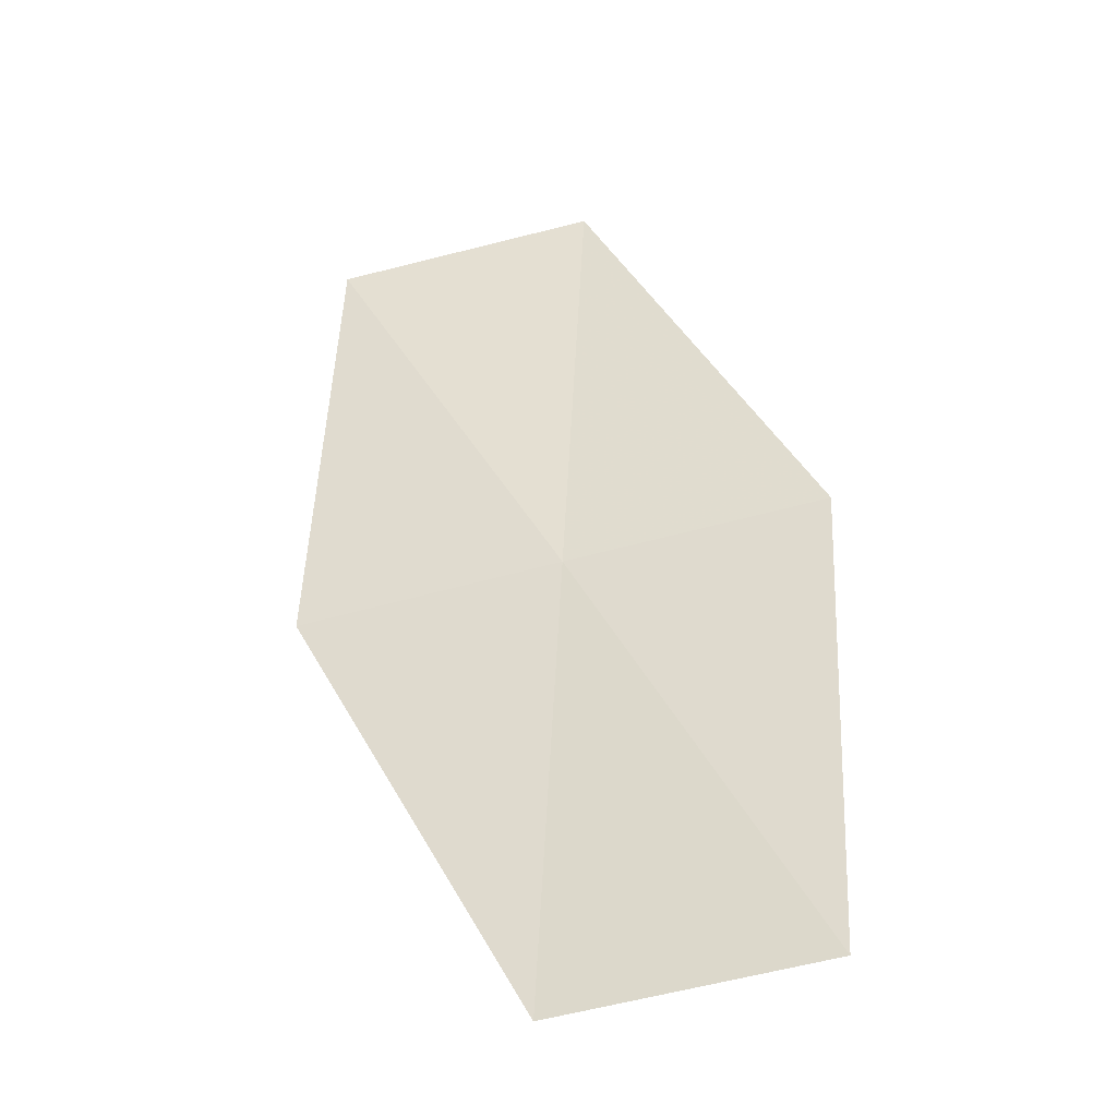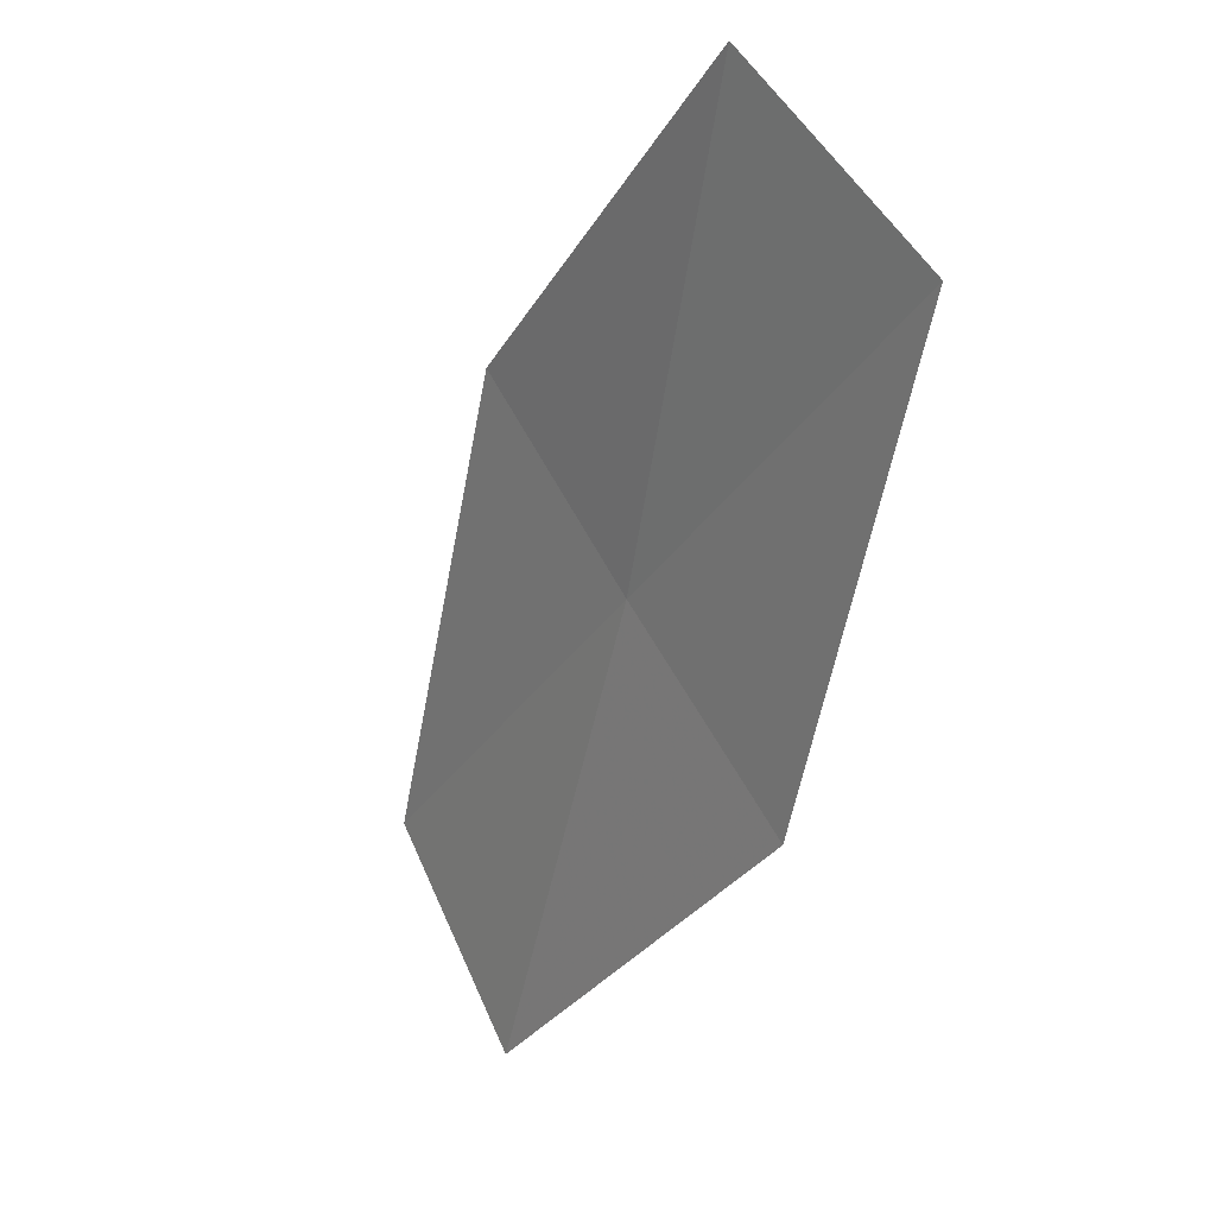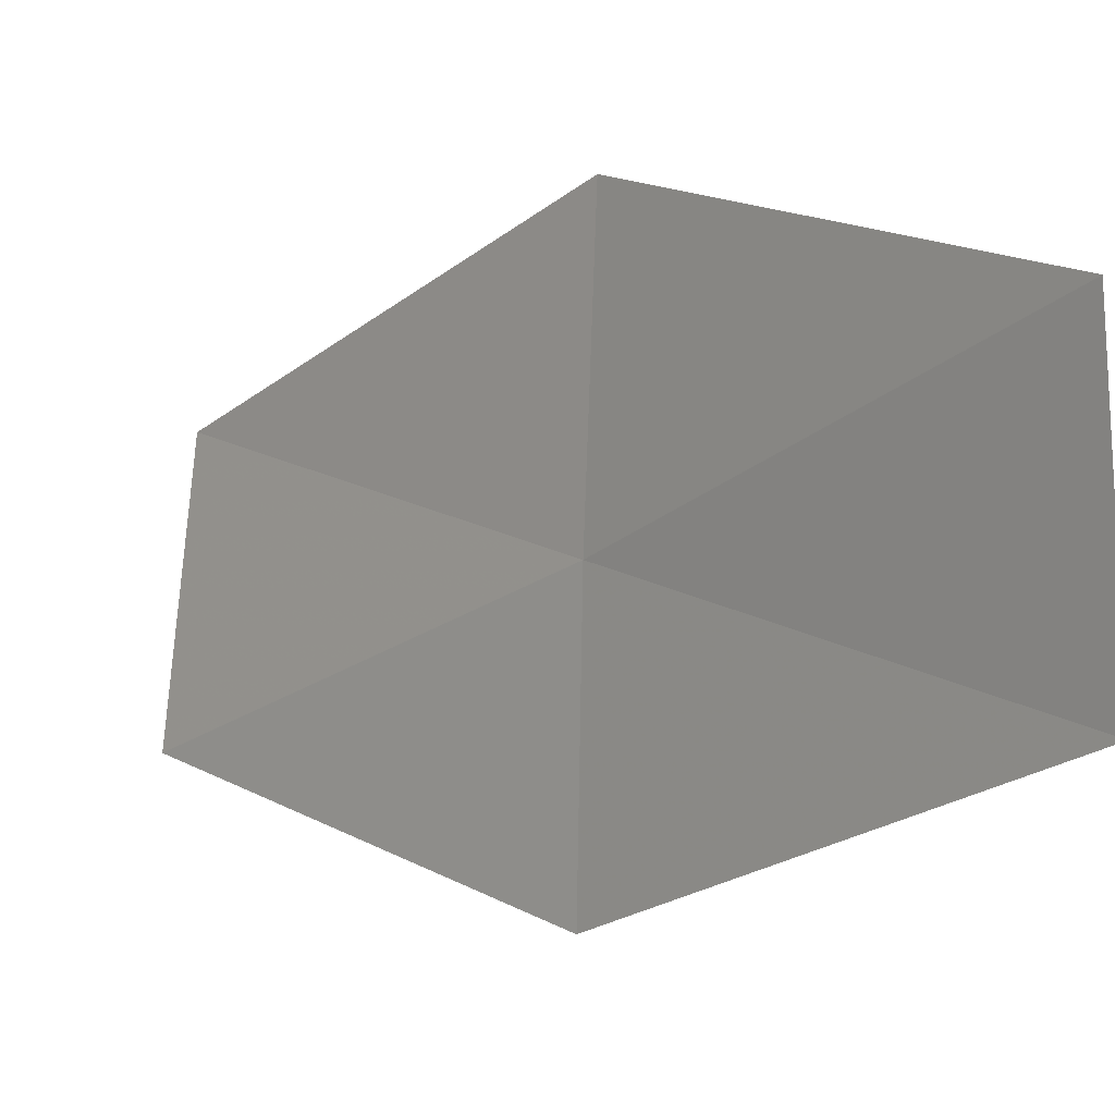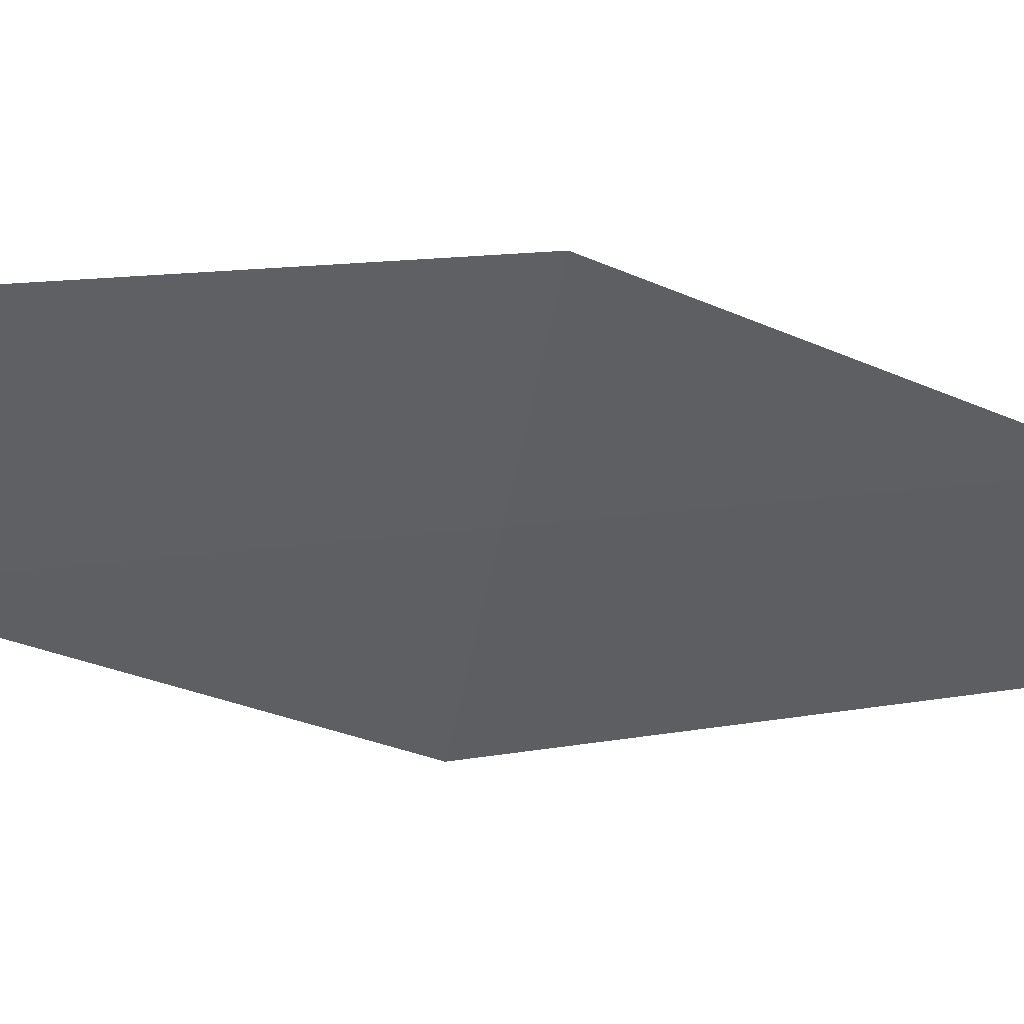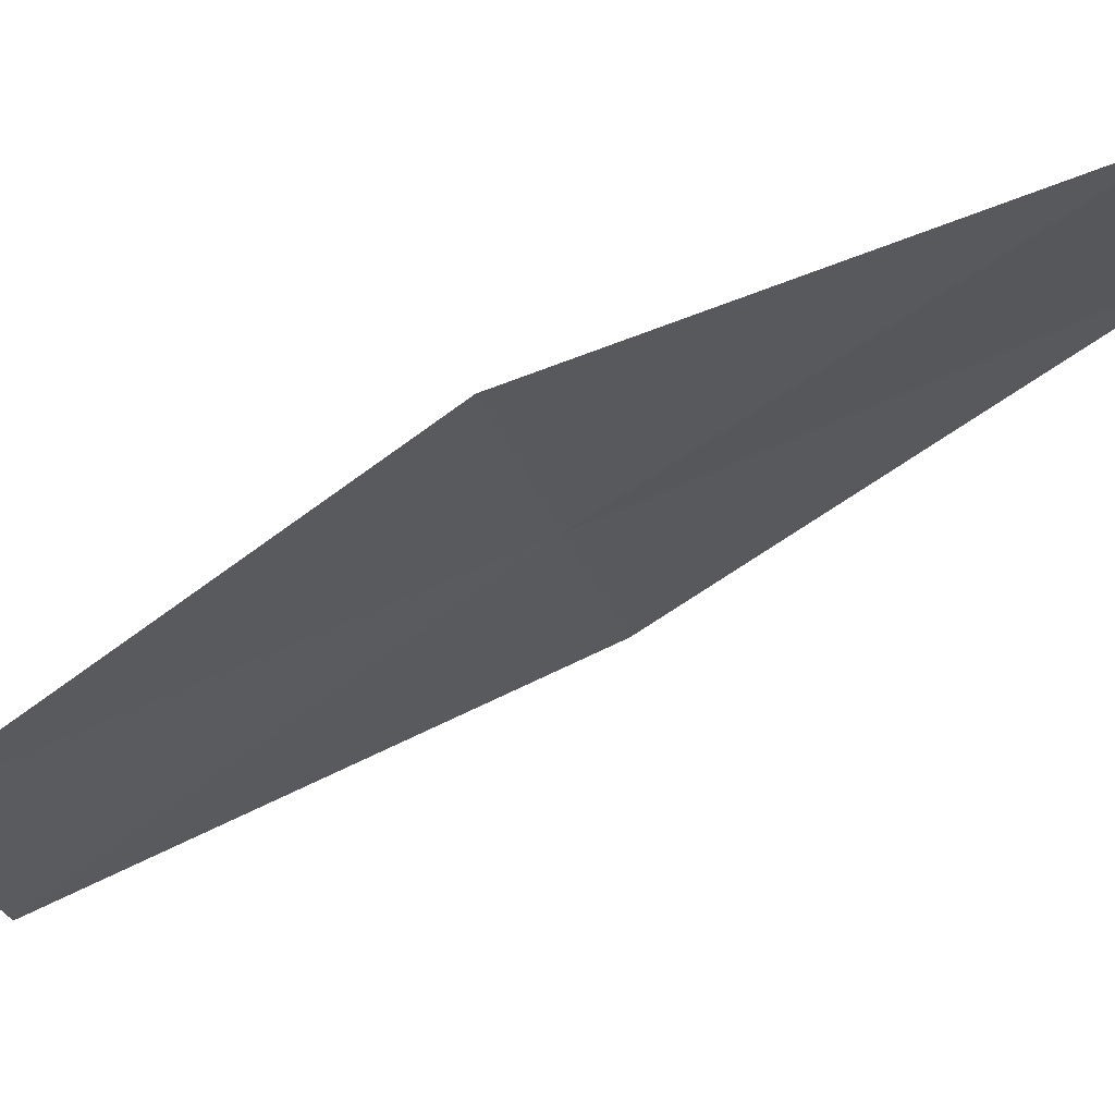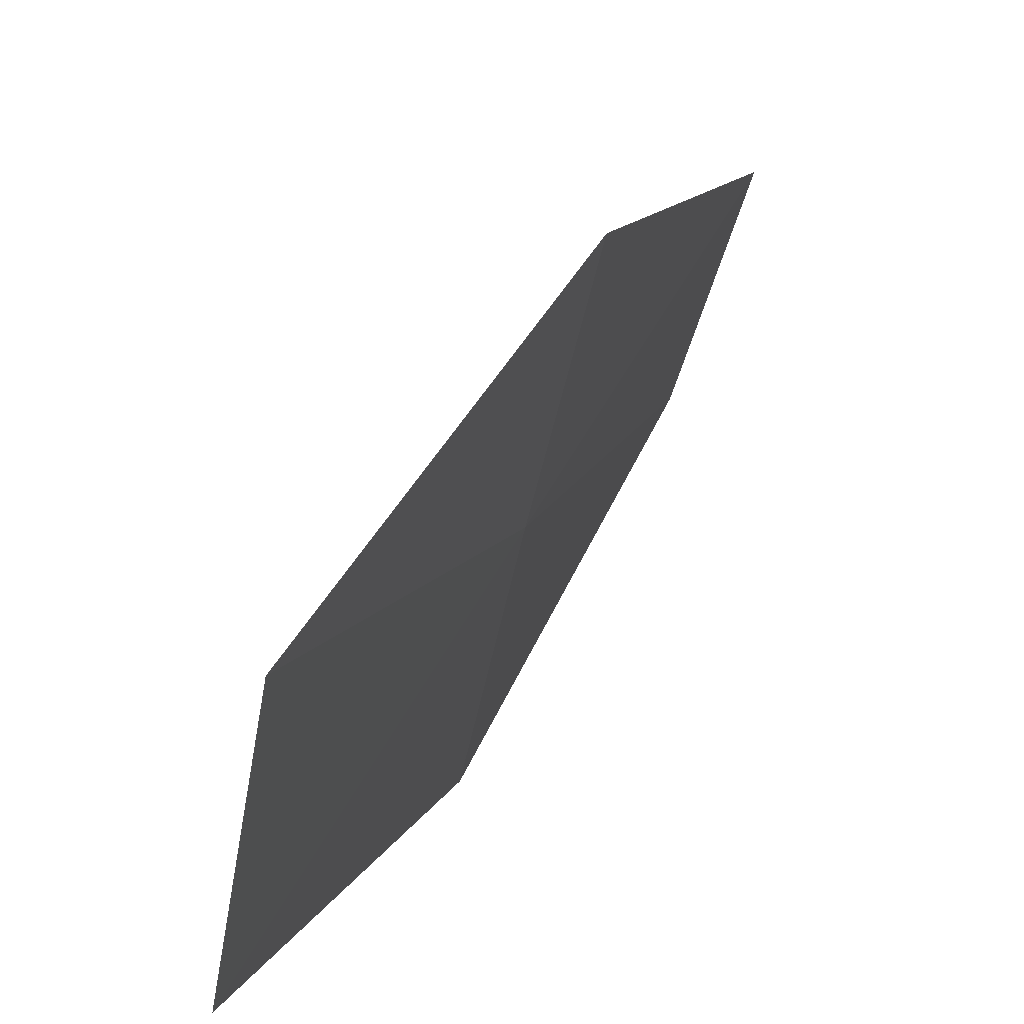
<metadata>
{"format":"obj","ext":"obj","renderer":"f3d","projection":"perspective","resolution":1024,"background":"white","views":[{"elev":-9.5,"azim":95.2,"up":"+Y"},{"elev":78.2,"azim":147.3,"up":"+Y"},{"elev":15.3,"azim":173.9,"up":"+Z"},{"elev":35.1,"azim":-66.7,"up":"+Z"},{"elev":76.6,"azim":99.4,"up":"+Z"},{"elev":42.0,"azim":-124.1,"up":"+Z"}]}
</metadata>
<code>
v 10.31 -1.056 32.93
v 13.29 -4.702 30.41
v 10.41 -0.5074 30.41
v 7.675 3.113 32.93
v 7.773 2.5 35.5
v 10.15 -1.616 35.5
v 12.94 -5.225 32.93
f 1 2 3
f 1 3 4
f 1 4 5
f 1 5 6
f 1 6 7
f 1 7 2

</code>
